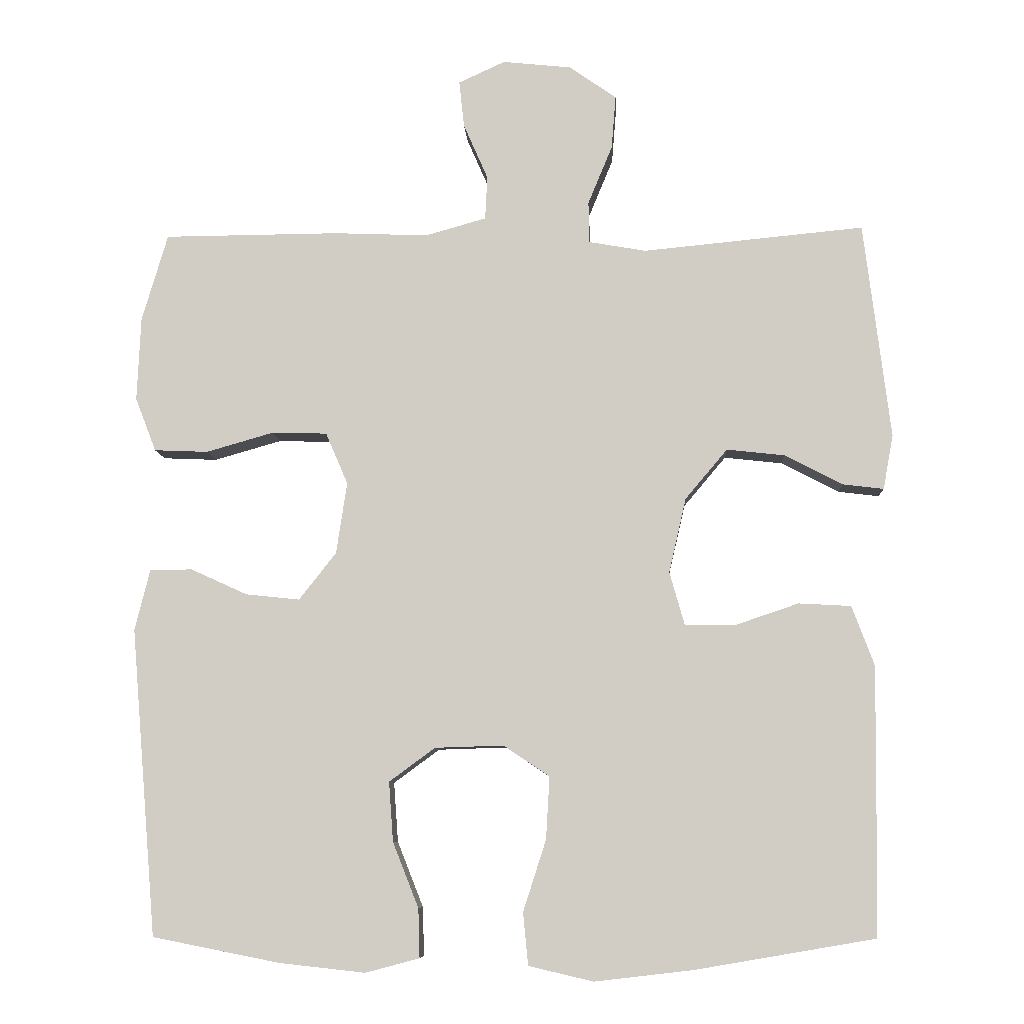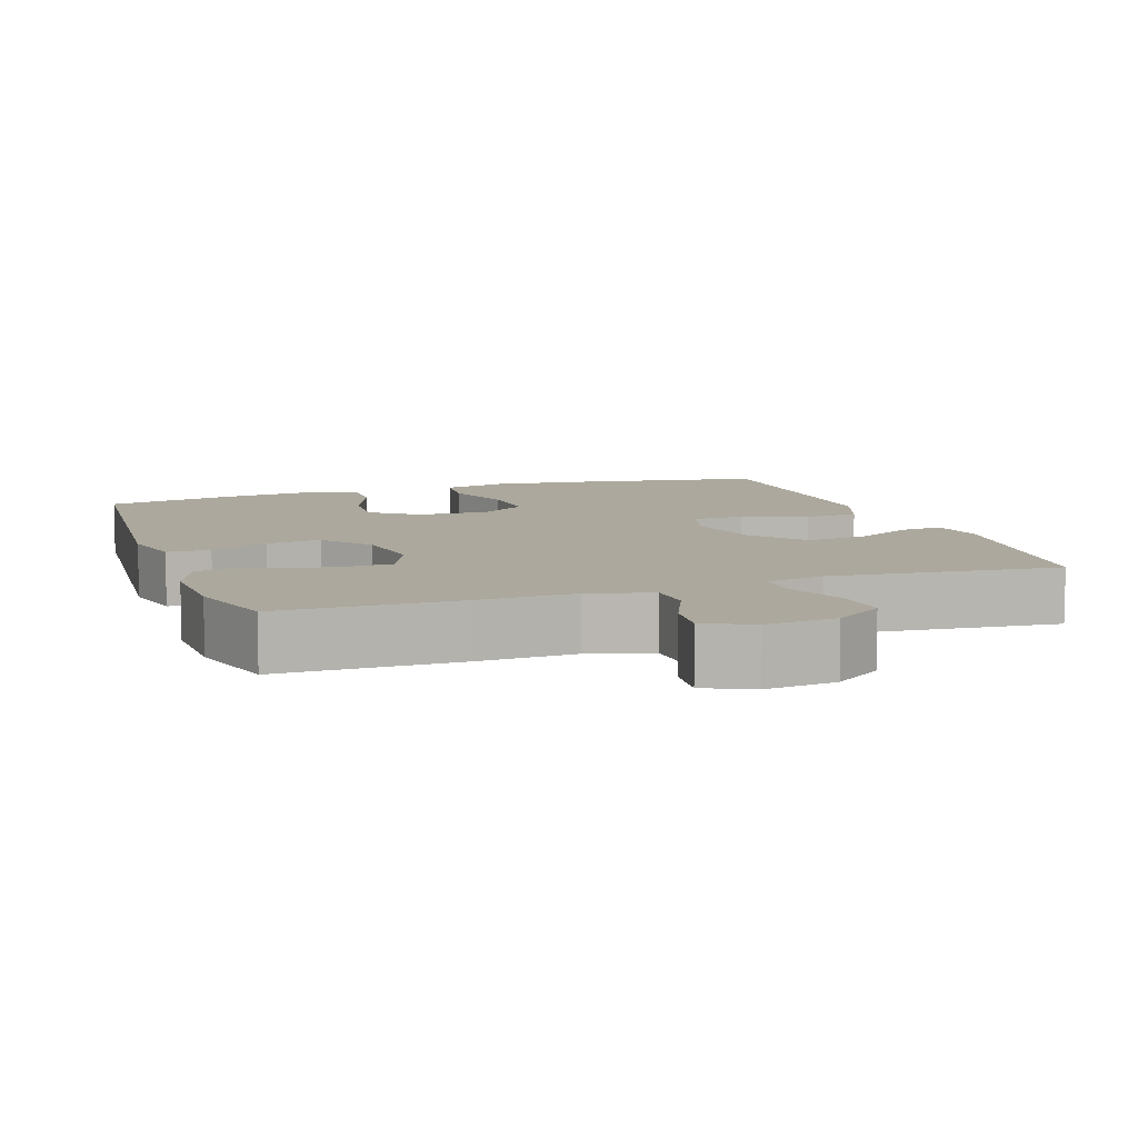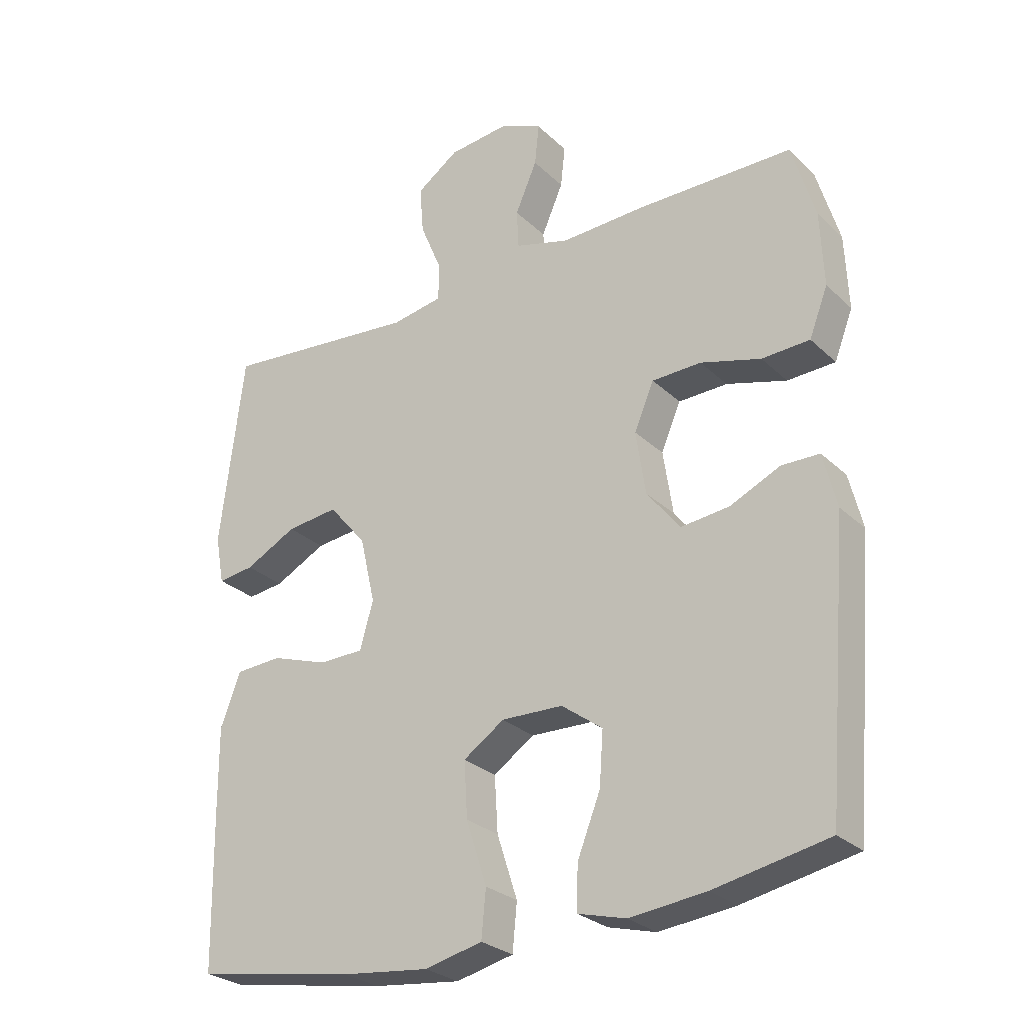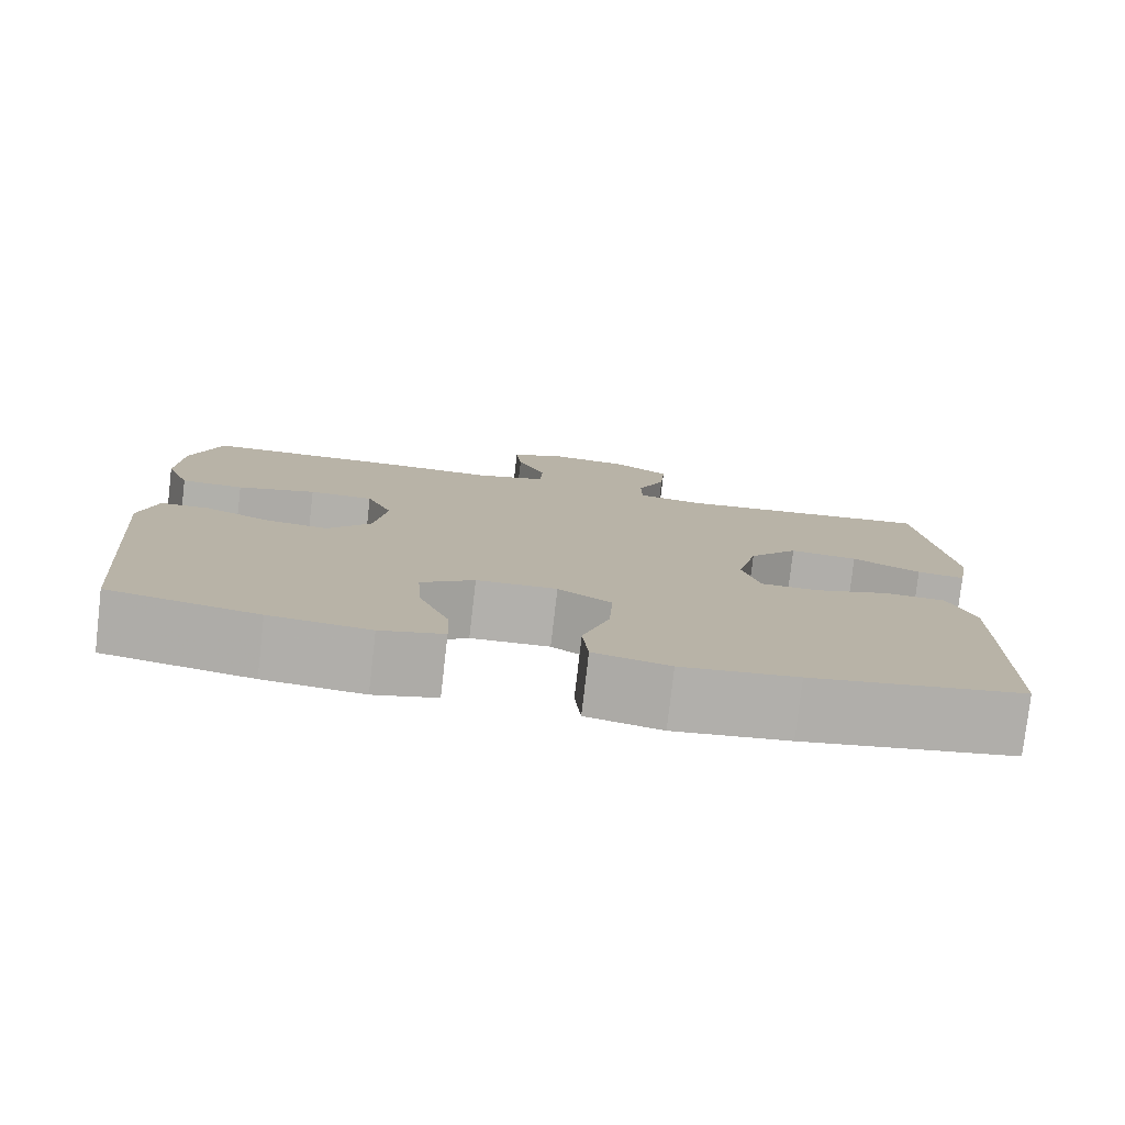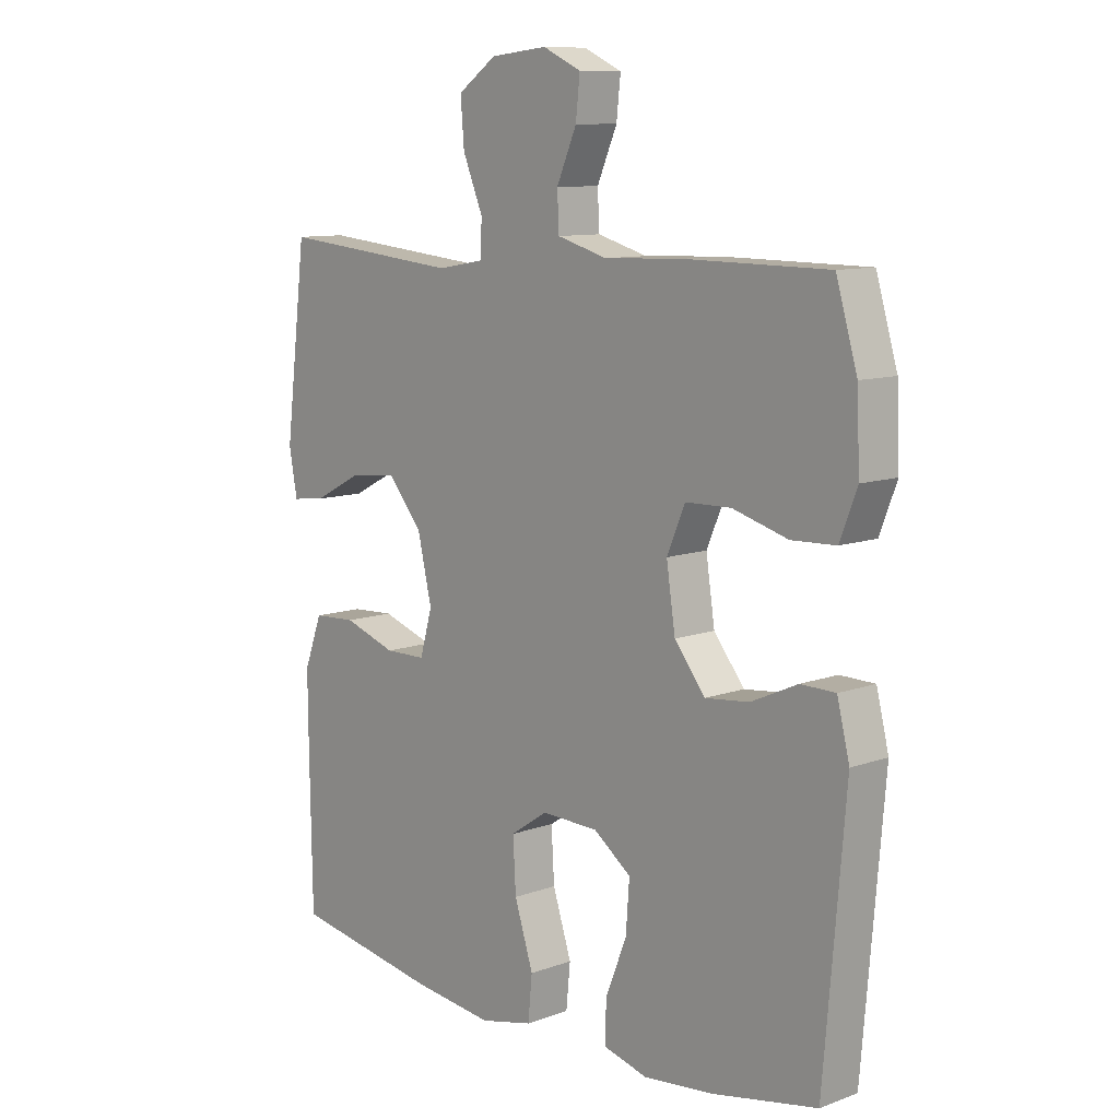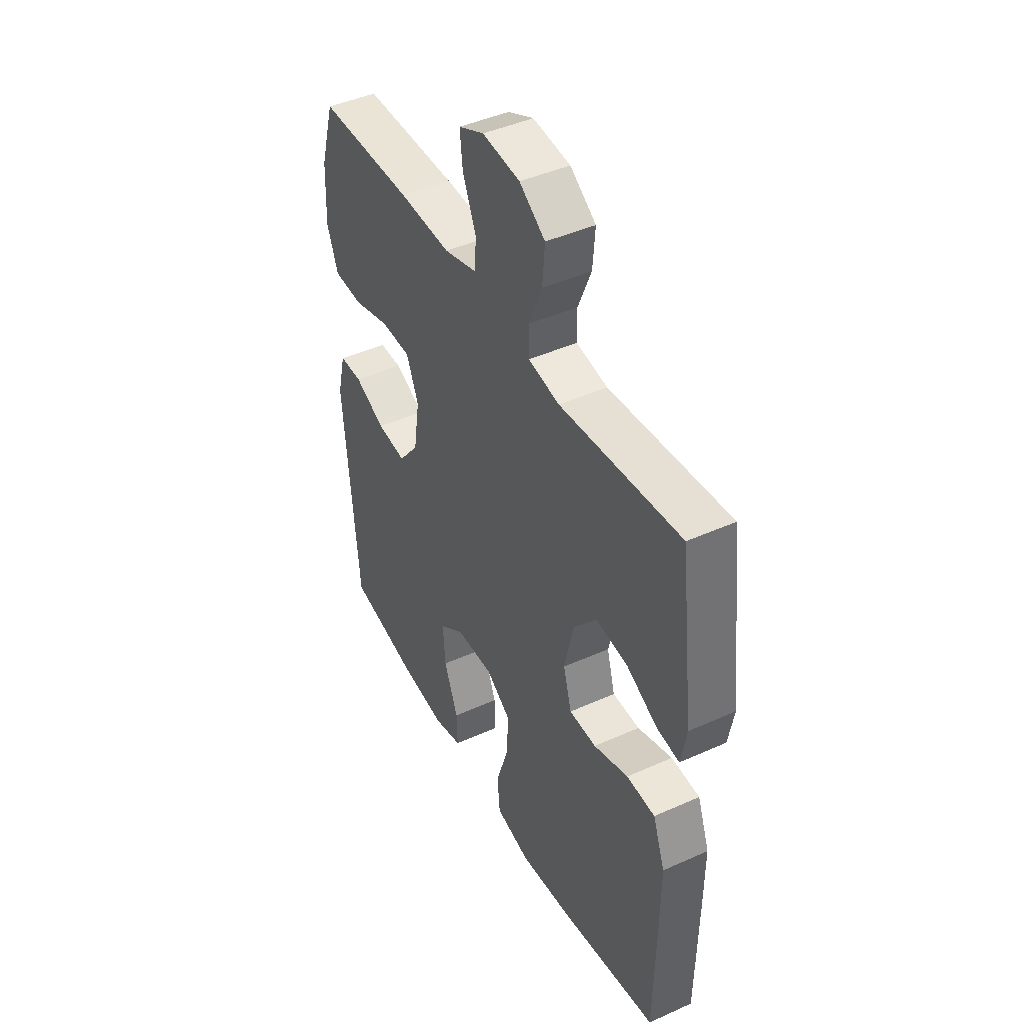
<metadata>
{"format":"obj","ext":"obj","renderer":"f3d","projection":"perspective","resolution":1024,"background":"white","views":[{"elev":-8.1,"azim":2.9,"up":"+Z"},{"elev":8.6,"azim":-19.0,"up":"+Y"},{"elev":-27.5,"azim":-144.5,"up":"+Z"},{"elev":-78.6,"azim":-6.6,"up":"+Z"},{"elev":10.2,"azim":-132.6,"up":"+Z"},{"elev":44.3,"azim":62.3,"up":"+Z"}]}
</metadata>
<code>
v 0.5 0.07 -0.5
v 0.249 0.07 -0.543
v 0.112 0.07 -0.559
v 0.022 0.07 -0.538
v 0.015 0.07 -0.465
v 0.047 0.07 -0.366
v 0.052 0.07 -0.279
v -0.012 0.07 -0.236
v -0.108 0.07 -0.239
v -0.172 0.07 -0.286
v -0.166 0.07 -0.369
v -0.13 0.07 -0.46
v -0.128 0.07 -0.528
v -0.203 0.07 -0.548
v -0.322 0.07 -0.535
v -0.5 0.07 -0.5
v -0.536 0.07 -0.072
v -0.515 0.07 0.013
v -0.456 0.07 0.014
v -0.377 0.07 -0.022
v -0.302 0.07 -0.03
v -0.25 0.07 0.036
v -0.235 0.07 0.136
v -0.266 0.07 0.208
v -0.343 0.07 0.21
v -0.437 0.07 0.183
v -0.512 0.07 0.186
v -0.541 0.07 0.261
v -0.536 0.07 0.378
v -0.5 0.07 0.5
v -0.256 0.07 0.502
v -0.124 0.07 0.497
v -0.039 0.07 0.521
v -0.036 0.07 0.582
v -0.07 0.07 0.66
v -0.077 0.07 0.725
v -0.012 0.07 0.755
v 0.084 0.07 0.745
v 0.15 0.07 0.699
v 0.144 0.07 0.624
v 0.11 0.07 0.542
v 0.111 0.07 0.484
v 0.191 0.07 0.47
v 0.5 0.07 0.5
v 0.537 0.07 0.198
v 0.523 0.07 0.122
v 0.466 0.07 0.129
v 0.385 0.07 0.171
v 0.304 0.07 0.18
v 0.245 0.07 0.11
v 0.221 0.07 0.006
v 0.242 0.07 -0.068
v 0.312 0.07 -0.069
v 0.401 0.07 -0.039
v 0.474 0.07 -0.043
v 0.505 0.07 -0.126
v 0.504 0.07 -0.255
v 0.5 0 -0.5
v 0.249 0 -0.543
v 0.112 0 -0.559
v 0.022 0 -0.538
v 0.015 0 -0.465
v 0.047 0 -0.366
v 0.052 0 -0.279
v -0.012 0 -0.236
v -0.108 0 -0.239
v -0.172 0 -0.286
v -0.166 0 -0.369
v -0.13 0 -0.46
v -0.128 0 -0.528
v -0.203 0 -0.548
v -0.322 0 -0.535
v -0.5 0 -0.5
v -0.536 0 -0.072
v -0.515 0 0.013
v -0.456 0 0.014
v -0.377 0 -0.022
v -0.302 0 -0.03
v -0.25 0 0.036
v -0.235 0 0.136
v -0.266 0 0.208
v -0.343 0 0.21
v -0.437 0 0.183
v -0.512 0 0.186
v -0.541 0 0.261
v -0.536 0 0.378
v -0.5 0 0.5
v -0.256 0 0.502
v -0.124 0 0.497
v -0.039 0 0.521
v -0.036 0 0.582
v -0.07 0 0.66
v -0.077 0 0.725
v -0.012 0 0.755
v 0.084 0 0.745
v 0.15 0 0.699
v 0.144 0 0.624
v 0.11 0 0.542
v 0.111 0 0.484
v 0.191 0 0.47
v 0.5 0 0.5
v 0.537 0 0.198
v 0.523 0 0.122
v 0.466 0 0.129
v 0.385 0 0.171
v 0.304 0 0.18
v 0.245 0 0.11
v 0.221 0 0.006
v 0.242 0 -0.068
v 0.312 0 -0.069
v 0.401 0 -0.039
v 0.474 0 -0.043
v 0.505 0 -0.126
v 0.504 0 -0.255
f 4 5 6
f 3 4 6
f 2 3 6
f 1 2 6
f 57 1 6
f 56 57 6
f 55 56 6
f 54 55 6
f 53 54 6
f 52 53 6 7
f 51 52 7 8
f 50 51 8 9
f 49 50 9 10
f 46 47 48
f 45 46 48
f 44 45 48
f 43 44 48
f 42 43 48 49
f 39 40 41
f 38 39 41
f 37 38 41
f 36 37 41
f 35 36 41
f 34 35 41
f 33 34 41 42
f 42 49 10
f 33 42 10
f 32 33 10
f 30 31 32
f 29 30 32
f 28 29 32
f 27 28 32
f 26 27 32
f 25 26 32
f 18 19 20
f 17 18 20
f 16 17 20
f 15 16 20
f 14 15 20
f 13 14 20
f 12 13 20
f 11 12 20
f 10 11 20 21
f 24 25 32
f 23 24 32
f 22 23 32 10
f 10 21 22
f 63 62 61
f 63 61 60
f 63 60 59
f 63 59 58
f 63 58 114
f 63 114 113
f 63 113 112
f 63 112 111
f 63 111 110
f 64 63 110 109
f 65 64 109 108
f 66 65 108 107
f 67 66 107 106
f 105 104 103
f 105 103 102
f 105 102 101
f 105 101 100
f 106 105 100 99
f 98 97 96
f 98 96 95
f 98 95 94
f 98 94 93
f 98 93 92
f 98 92 91
f 99 98 91 90
f 67 106 99
f 67 99 90
f 67 90 89
f 89 88 87
f 89 87 86
f 89 86 85
f 89 85 84
f 89 84 83
f 89 83 82
f 77 76 75
f 77 75 74
f 77 74 73
f 77 73 72
f 77 72 71
f 77 71 70
f 77 70 69
f 77 69 68
f 78 77 68 67
f 89 82 81
f 89 81 80
f 67 89 80 79
f 79 78 67
f 1 58 59 2
f 2 59 60 3
f 3 60 61 4
f 4 61 62 5
f 5 62 63 6
f 6 63 64 7
f 7 64 65 8
f 8 65 66 9
f 9 66 67 10
f 10 67 68 11
f 11 68 69 12
f 12 69 70 13
f 13 70 71 14
f 14 71 72 15
f 15 72 73 16
f 16 73 74 17
f 17 74 75 18
f 18 75 76 19
f 19 76 77 20
f 20 77 78 21
f 21 78 79 22
f 22 79 80 23
f 23 80 81 24
f 24 81 82 25
f 25 82 83 26
f 26 83 84 27
f 27 84 85 28
f 28 85 86 29
f 29 86 87 30
f 30 87 88 31
f 31 88 89 32
f 32 89 90 33
f 33 90 91 34
f 34 91 92 35
f 35 92 93 36
f 36 93 94 37
f 37 94 95 38
f 38 95 96 39
f 39 96 97 40
f 40 97 98 41
f 41 98 99 42
f 42 99 100 43
f 43 100 101 44
f 44 101 102 45
f 45 102 103 46
f 46 103 104 47
f 47 104 105 48
f 48 105 106 49
f 49 106 107 50
f 50 107 108 51
f 51 108 109 52
f 52 109 110 53
f 53 110 111 54
f 54 111 112 55
f 55 112 113 56
f 56 113 114 57
f 57 114 58 1

</code>
